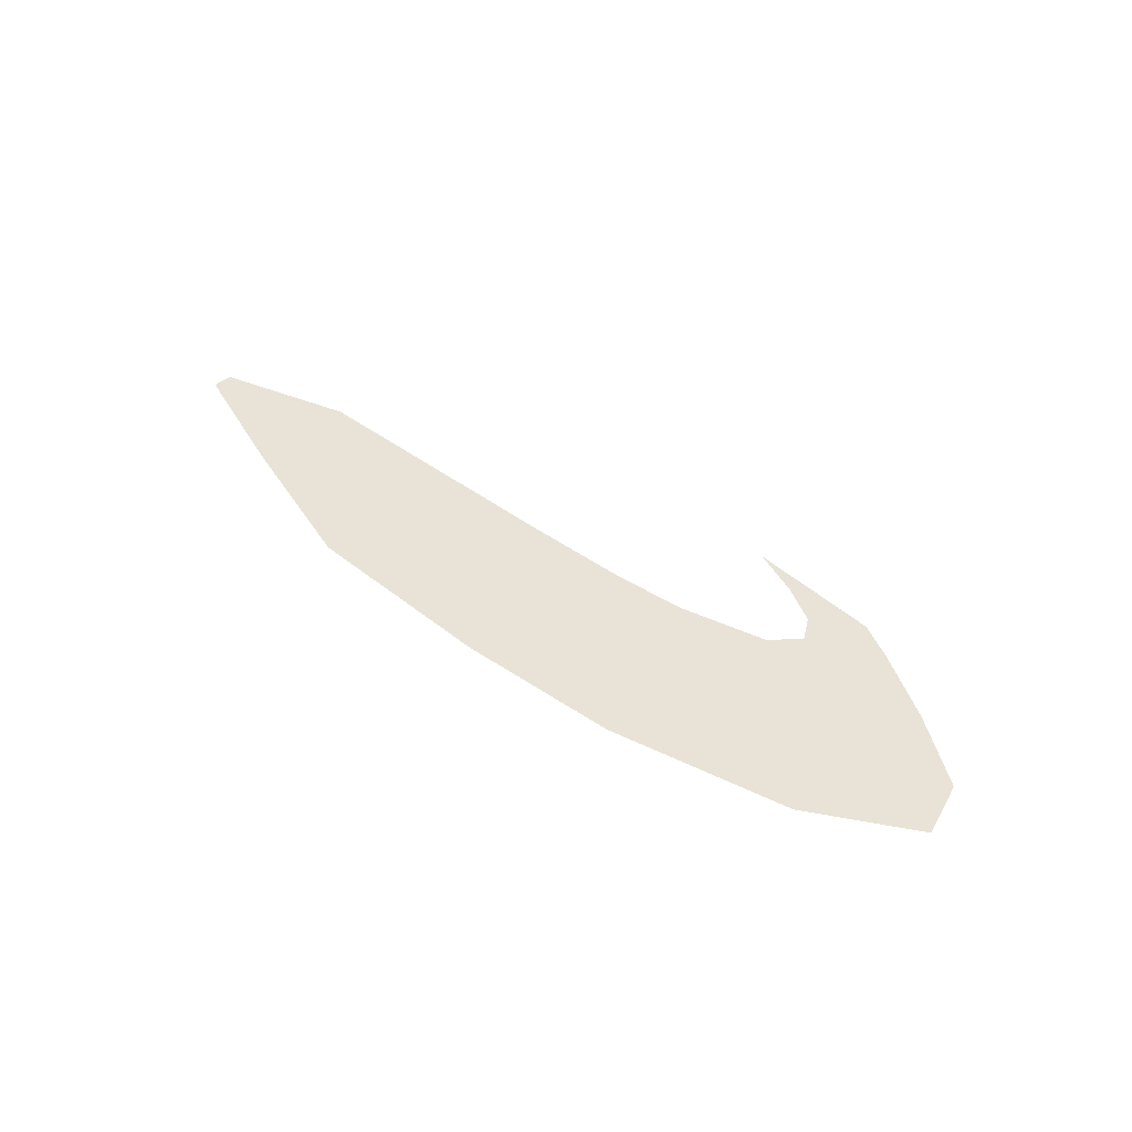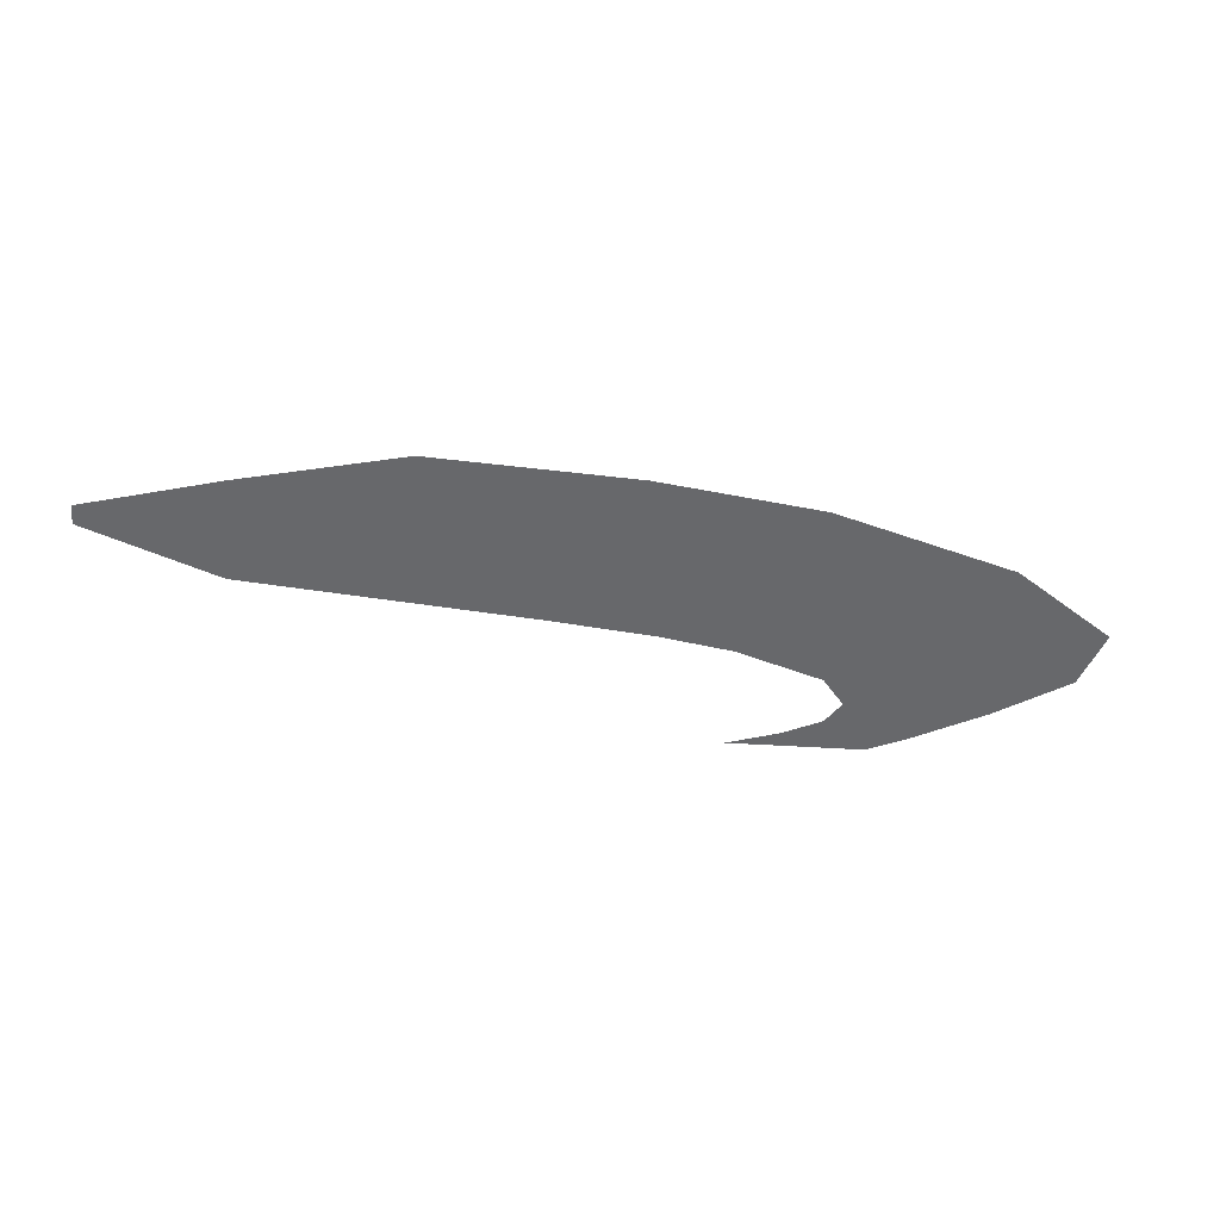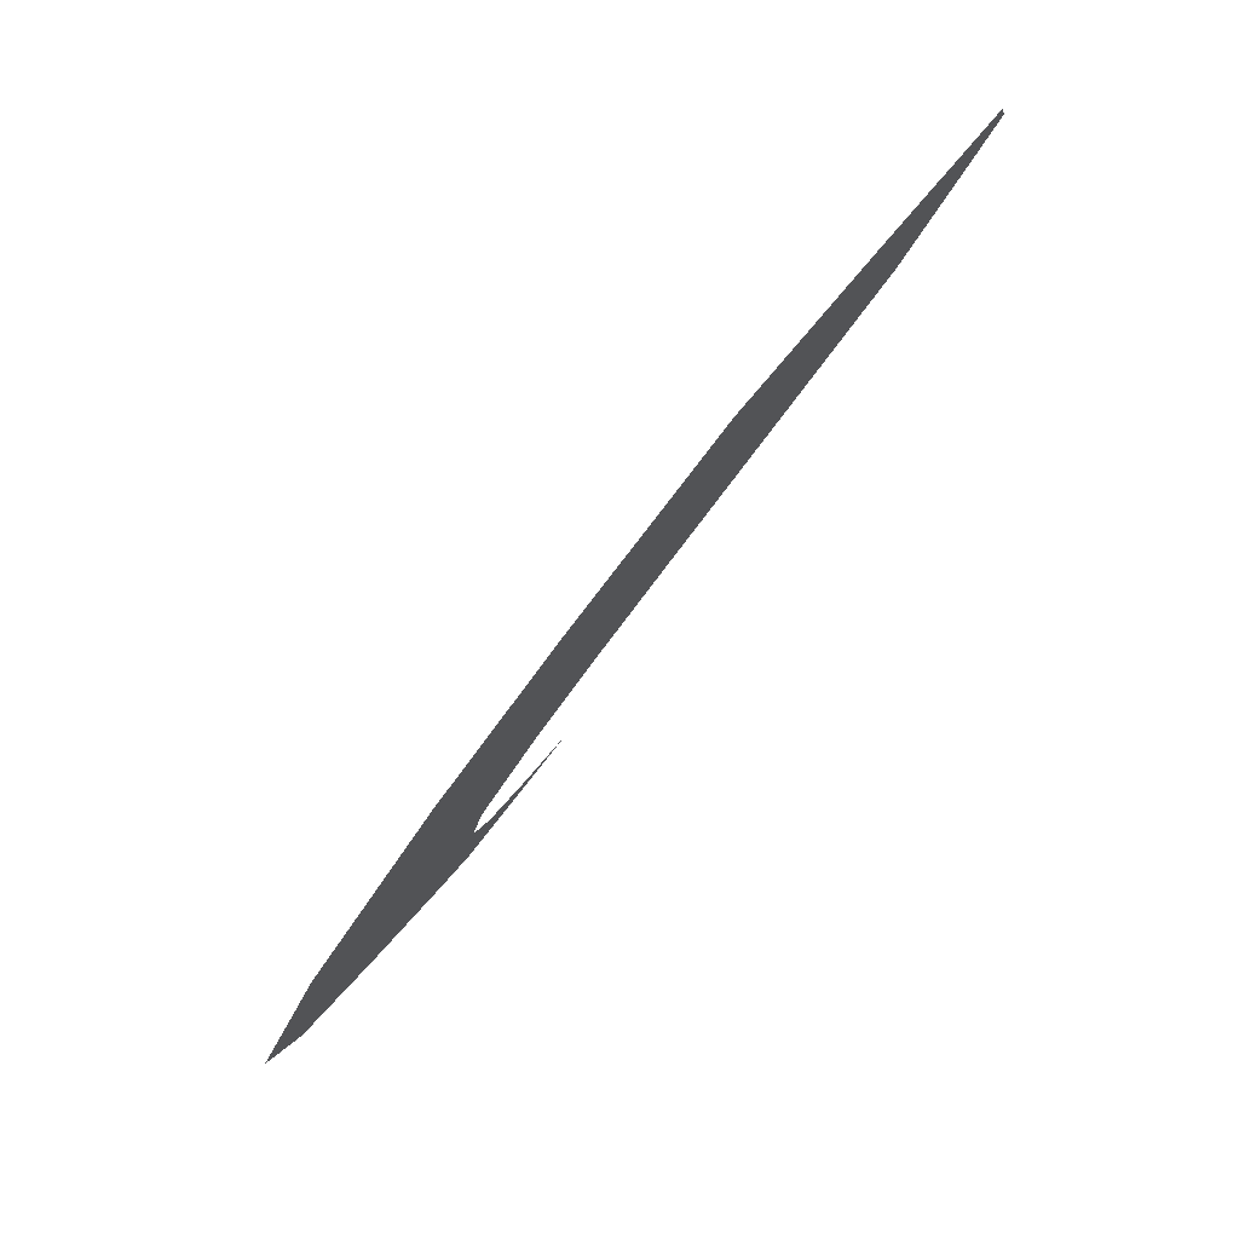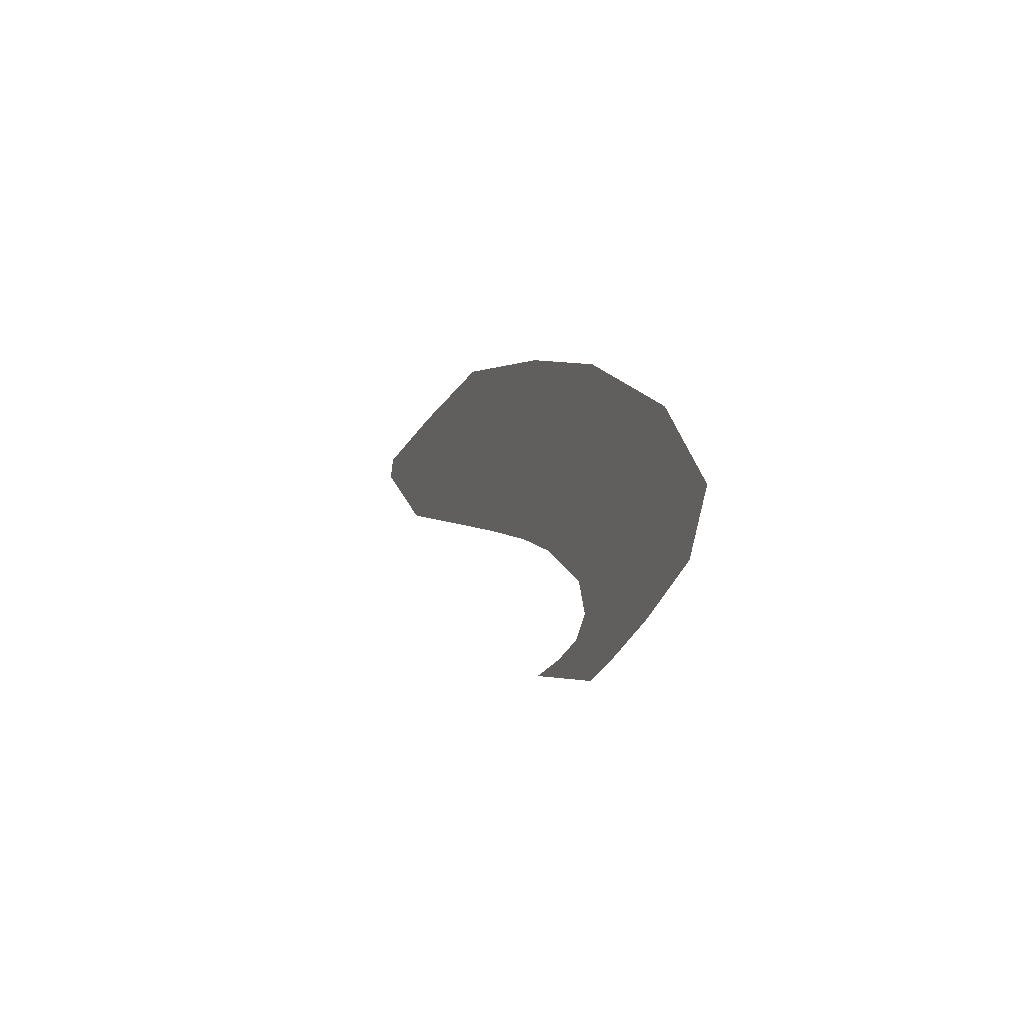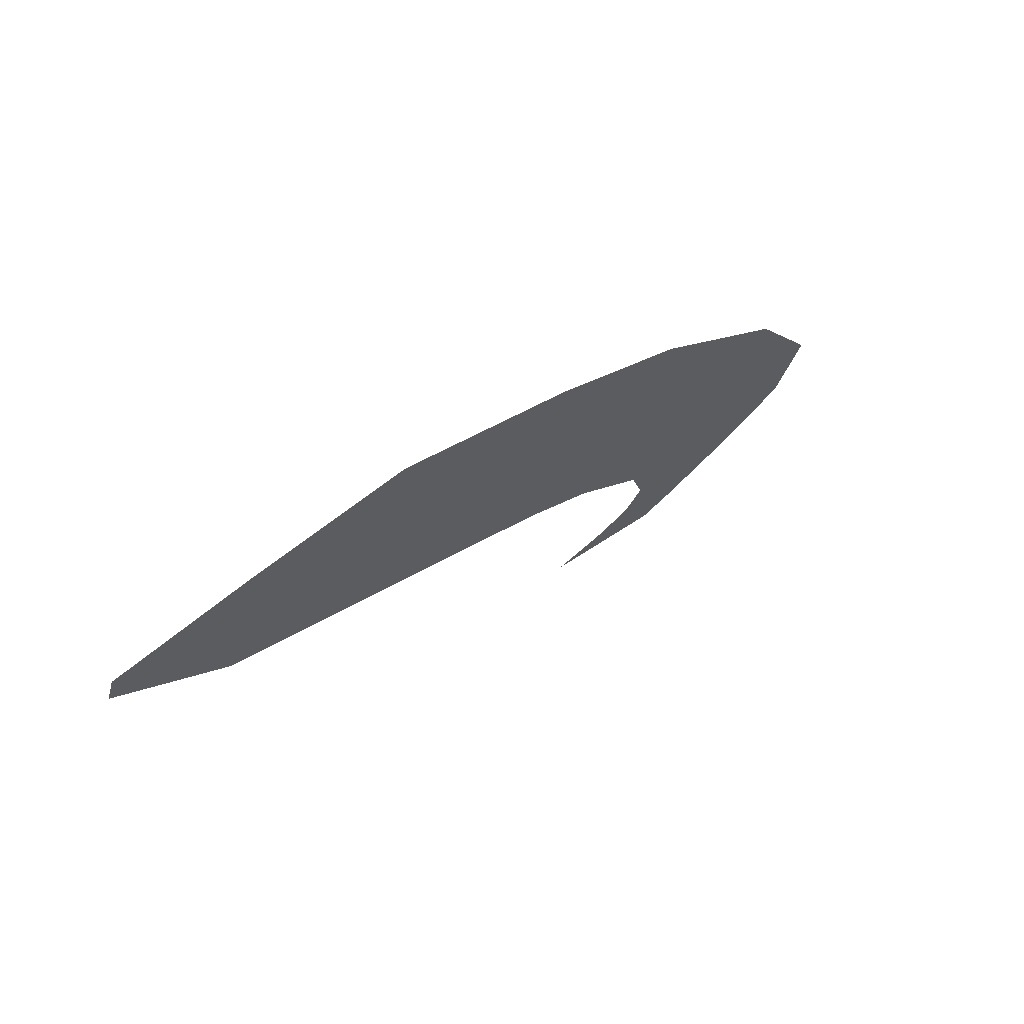
<metadata>
{"format":"obj","ext":"obj","renderer":"f3d","projection":"perspective","resolution":1024,"background":"white","views":[{"elev":41.9,"azim":-115.3,"up":"+Z"},{"elev":-52.5,"azim":-166.8,"up":"+Z"},{"elev":75.0,"azim":-49.5,"up":"+Y"},{"elev":-20.7,"azim":-109.0,"up":"+Y"},{"elev":57.0,"azim":136.0,"up":"+Y"}]}
</metadata>
<code>
g fx_fbx_c810_02_cutscene_02
v -0.04971 -0.05058 0
v -0.0278 -0.03917 0
v -0.01213 -0.03913 0
v -0.06161 -0.0494 0
v -0.08507 -0.04559 0
v -0.0403 -0.03758 0
v -0.04646 -0.03276 0
v -0.1093 -0.03955 0
v -0.04272 -0.02317 0
v -0.1198 -0.02591 0
v -0.09856 0.001096 0
v -0.02113 -0.007823 0
v -0.05404 0.03119 0
v -0.001818 0.002003 0
v -0.01085 0.0514 0
v 0.02634 0.01427 0
v 0.04478 0.07213 0
v 0.06813 0.03164 0
v 0.1038 0.04645 0
v 0.09299 0.07588 0
v 0.1343 0.07767 0
v 0.1364 0.07218 0
g fx_fbx_c810_02_cutscene_02_0
f 3 2 1
f 2 4 1
f 4 2 5
f 2 6 5
f 6 7 5
f 7 8 5
f 7 9 8
f 9 10 8
f 10 9 11
f 9 12 11
f 11 12 13
f 12 14 13
f 13 14 15
f 14 16 15
f 15 16 17
f 16 18 17
f 17 18 19
f 20 17 19
f 21 20 19
f 22 21 19

</code>
